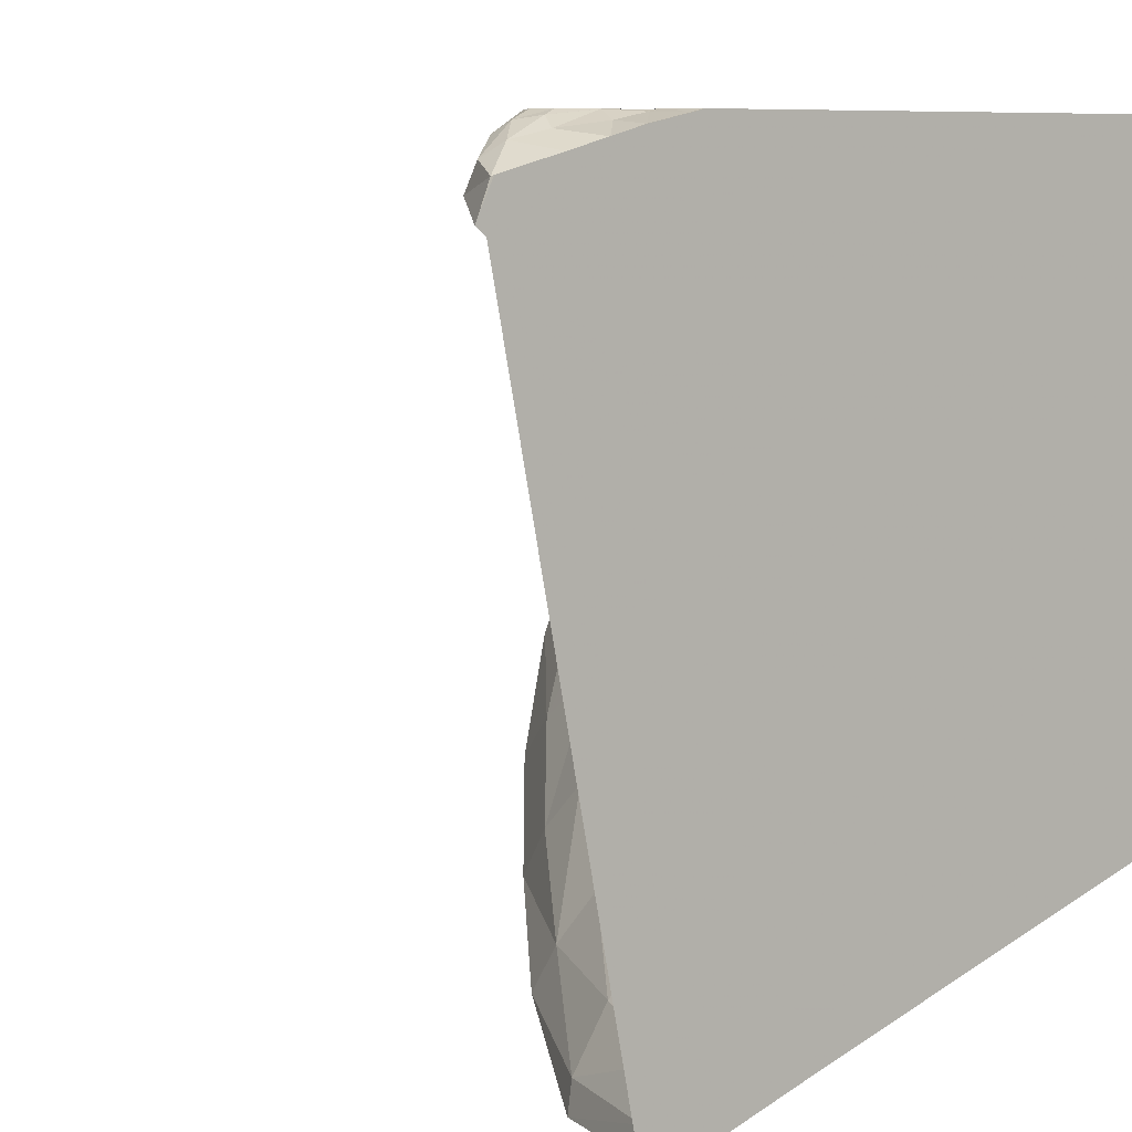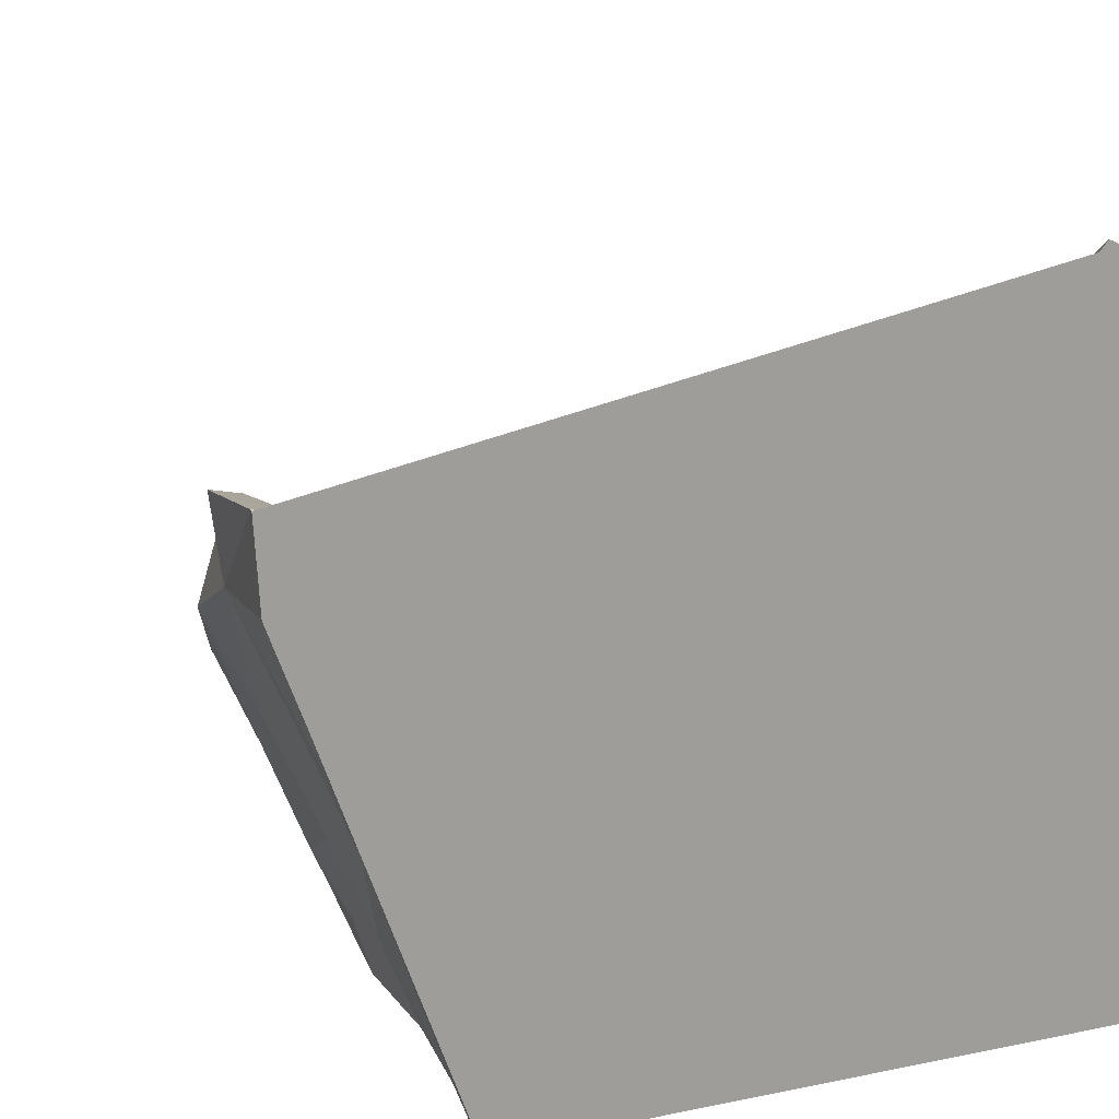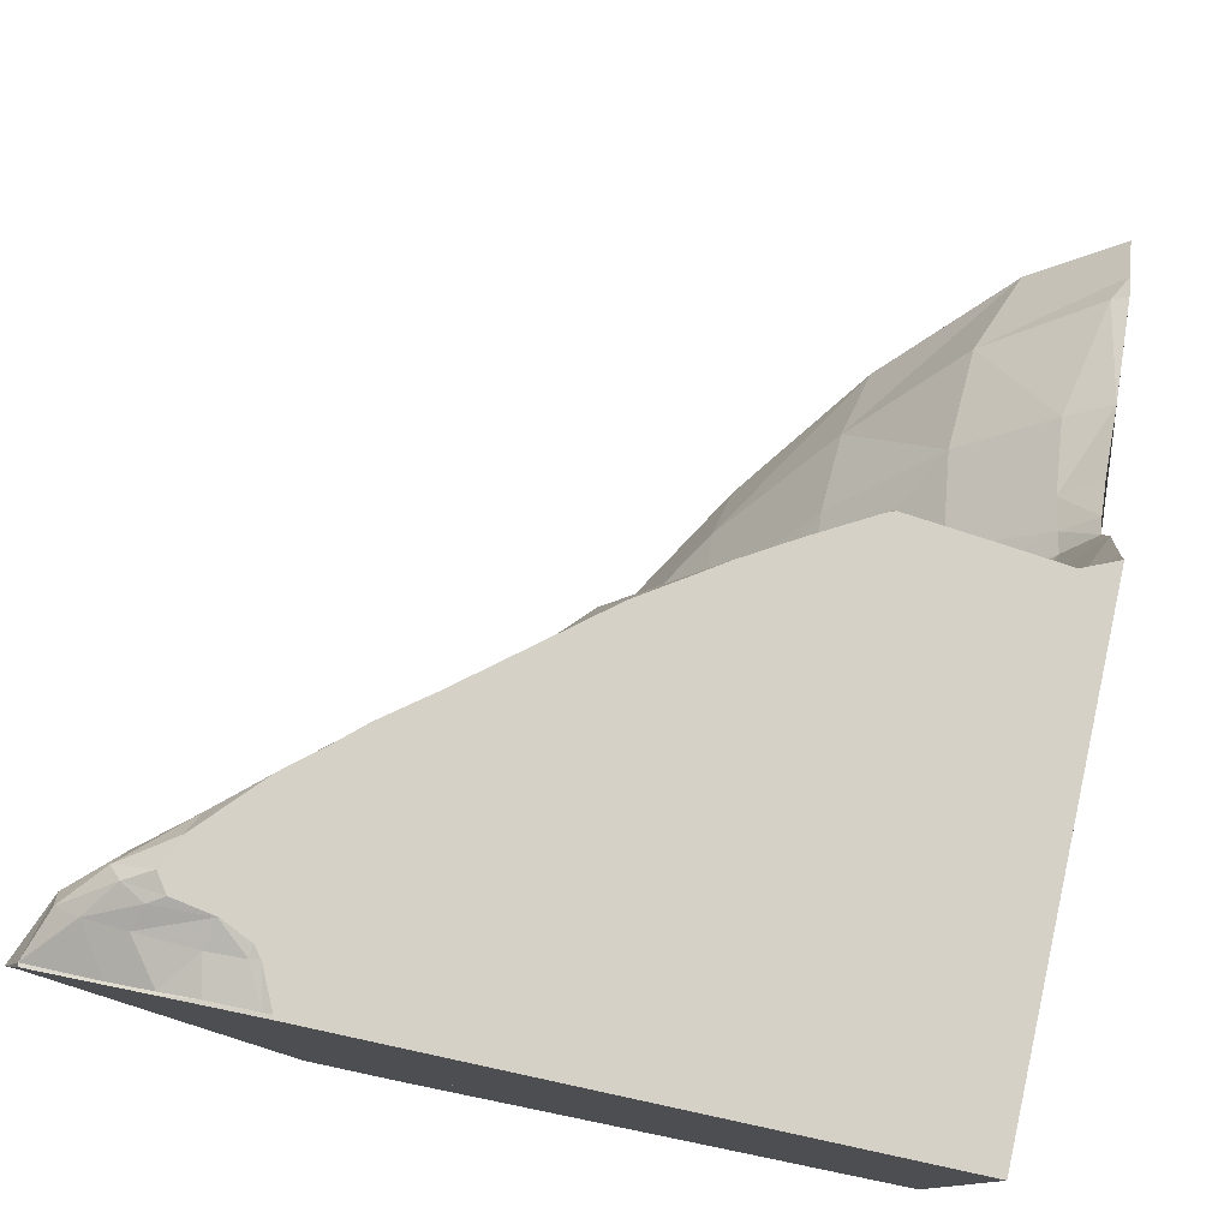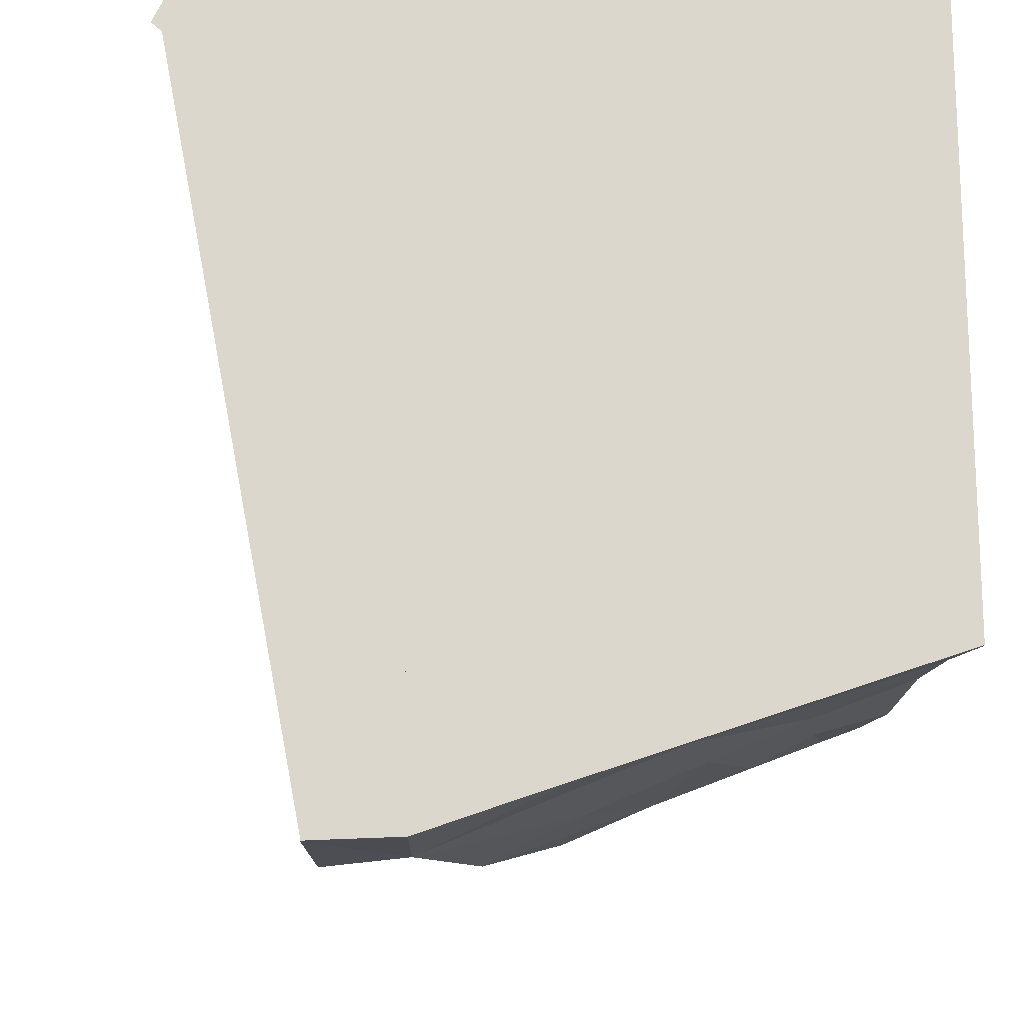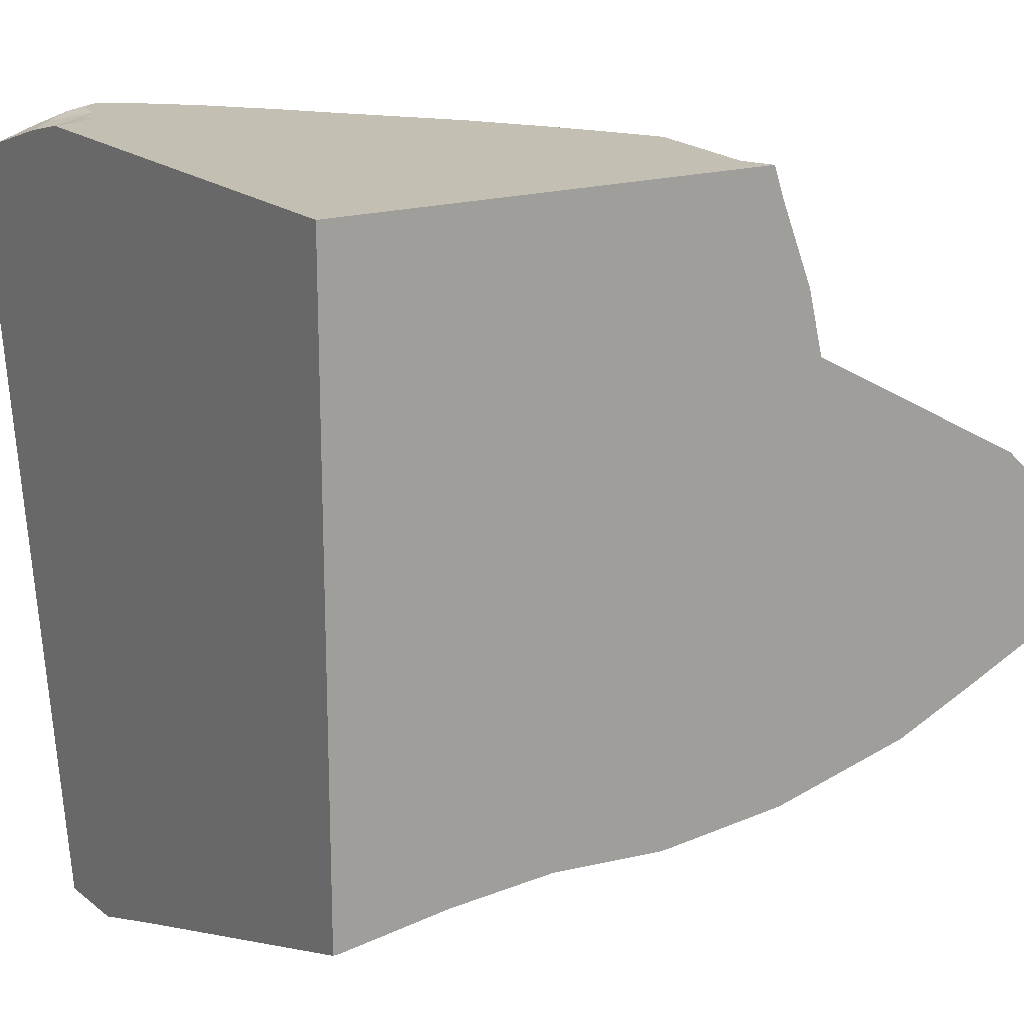
<metadata>
{"format":"obj","ext":"obj","renderer":"f3d","projection":"perspective","resolution":1024,"background":"white","views":[{"elev":8.0,"azim":55.1,"up":"+Y"},{"elev":18.6,"azim":68.7,"up":"+Z"},{"elev":79.0,"azim":102.2,"up":"+Y"},{"elev":-16.4,"azim":84.1,"up":"+Y"},{"elev":17.9,"azim":147.9,"up":"+Y"}]}
</metadata>
<code>
g
v -0.3585 -0.5415 0.6634
v -0.004773 -0.5419 0.9611
v -0.07618 -0.5295 0.937
v -0.1252 -0.5159 0.8997
v -0.1813 -0.4871 0.8493
v -0.2203 -0.4617 0.8086
v -0.2812 -0.4025 0.7272
v -0.3678 -0.4057 0.6126
v -0.3181 -0.4185 0.6676
v -0.2847 -0.4444 0.7168
v -0.225 -0.4985 0.7949
v -0.1873 -0.5251 0.831
v -0.1383 -0.5549 0.8688
v -0.08311 -0.5721 0.9032
v -0.005385 -0.5945 0.9103
v -0.07169 -0.46 0.9908
v -0.115 -0.4356 0.9378
v -0.1582 -0.4119 0.8798
v -0.309 -0.5162 0.6834
v -0.3068 -0.6456 0.7206
v -0.2609 -0.5917 0.73
v -0.2641 -0.6895 0.7543
v -0.2164 -0.6257 0.7593
v -0.1974 -0.7293 0.7895
v -0.1582 -0.6669 0.7913
v -0.107 -0.7548 0.8194
v -0.08356 -0.6886 0.8184
v -0.2828 -0.5085 0.7046
v -0.2367 -0.5585 0.7526
v -0.1971 -0.5892 0.7836
v -0.1458 -0.6198 0.8162
v -0.08314 -0.6375 0.8466
v -0.006013 -0.6426 0.8624
v -0.006646 -0.6908 0.8276
v -0.006228 -0.7661 0.8337
v -0.4046 -0.3981 0.573
v -0.3991 -0.5629 0.6279
v -0.3369 -0.6962 0.6977
v -0.2861 -0.7596 0.7383
v -0.2087 -0.8128 0.7715
v -0.1114 -0.8368 0.8028
v -0.006166 -0.8469 0.8143
v -0.1053 -0.8857 0.771
v -0.006415 -0.9007 0.7739
v -0.2042 -0.8542 0.745
v -0.2864 -0.8028 0.7141
v -0.3518 -0.7333 0.6622
v -0.4289 -0.5775 0.5782
v -0.1437 -0.5848 0.8445
v -0.1915 -0.5579 0.8094
v -0.2287 -0.53 0.7768
v -0.2832 -0.4814 0.7099
v -0.3142 -0.4703 0.6709
v -0.364 -0.4754 0.639
v -0.4518 -0.4786 0.5268
v -0.4098 -0.4839 0.601
v -0.0854 -0.6028 0.8762
v -0.005613 -0.6188 0.8857
v -0.4905 -0.4824 0.4636
v -0.459 -0.5965 0.5283
v -0.3636 -0.7678 0.624
v -0.2922 -0.8392 0.6805
v -0.2052 -0.8925 0.718
v -0.106 -0.9272 0.7432
v -0.006447 -0.9464 0.7477
v -0.0895 -1.04 0.6553
v -0.006855 -1.05 0.6652
v -0.1991 -1.007 0.631
v -0.3049 -0.9419 0.5781
v -0.383 -0.8618 0.5076
v -0.4791 -0.6365 0.2993
v -0.5049 -0.5453 0.2475
v -0.5113 -0.4456 0.2045
v -0.5185 -0.4204 0.2901
v -0.5174 -0.5213 0.3293
v -0.4986 -0.6374 0.3964
v -0.3909 -0.8379 0.5558
v -0.3062 -0.9144 0.6289
v -0.2069 -0.9691 0.6774
v -0.1042 -0.9999 0.7035
v -0.006171 -1.005 0.7171
v -0.806 -1.069 0.3228
v -0.6845 -1.158 0.4159
v -0.5052 -1.251 0.5387
v -0.3433 -1.302 0.6461
v -0.1394 -1.324 0.7357
v -0.006402 -1.331 0.8511
v -0.1465 -1.335 0.8293
v -0.3384 -1.274 0.7401
v -0.5133 -1.203 0.632
v -0.6843 -1.112 0.5143
v -0.8111 -0.9954 0.3983
v -0.912 -0.8866 0.271
v -0.8624 -0.7484 0.1918
v -0.8111 -0.8316 0.3072
v -0.7264 -0.9402 0.4165
v -0.6214 -1.055 0.5265
v -0.4717 -1.142 0.6321
v -0.3136 -1.219 0.7265
v -0.006589 -1.3 0.8444
v -0.1528 -1.299 0.8198
v -0.006517 -0.387 0.7906
v -0.04621 -0.3869 0.8115
v -0.006489 -0.3982 0.8427
v -0.07389 -0.3848 0.8443
v -0.04506 -0.3948 0.8514
v -0.005647 -0.4095 0.8825
v -0.04836 -0.4024 0.9144
v -0.07221 -0.3902 0.9054
v -0.005092 -0.4223 0.9287
v -0.05158 -0.4125 0.9594
v -0.08667 -0.3948 0.9307
v -0.006156 -0.4429 1.006
v -0.05694 -0.429 0.9858
v -0.09925 -0.4072 0.9443
v -0.1341 -0.3857 0.8875
v -0.006921 -1.131 0.7218
v -0.1144 -1.117 0.6996
v -0.2352 -1.077 0.6481
v -0.3462 -1.008 0.5825
v -0.4302 -0.9219 0.4823
v -0.4846 -0.8229 0.3975
v -0.6 -0.6452 0.2088
v -0.5436 -0.7142 0.2932
v -0.006767 -1.246 0.8186
v -0.1444 -1.227 0.7835
v -0.2843 -1.161 0.6973
v -0.4244 -1.086 0.6186
v -0.5464 -0.9946 0.5183
v -0.6294 -0.8868 0.4215
v -0.6913 -0.781 0.3148
v -0.7237 -0.702 0.2203
v -0.006929 -1.173 0.7612
v -0.1268 -1.155 0.7292
v -0.2561 -1.11 0.6663
v -0.3783 -1.04 0.5987
v -0.4691 -0.9491 0.4979
v -0.5334 -0.8534 0.4117
v -0.5857 -0.7409 0.3033
v -0.6397 -0.6721 0.2139
v -0.006866 -1.078 0.6829
v -0.09786 -1.065 0.6671
v -0.2048 -1.028 0.6284
v -0.3115 -0.9654 0.5649
v -0.3847 -0.8833 0.4721
v -0.4363 -0.7887 0.3879
v -0.4976 -0.6626 0.2826
v -0.5354 -0.5886 0.2237
v -0.006898 -1.102 0.6993
v -0.1069 -1.092 0.6826
v -0.2215 -1.055 0.6381
v -0.3284 -0.9889 0.5729
v -0.4066 -0.9038 0.4744
v -0.4546 -0.8022 0.3908
v -0.5161 -0.6982 0.2856
v -0.575 -0.6278 0.2057
v -0.4284 -0.7662 0.4002
v -0.2413 -0.3996 0.7797
v -0.2514 -0.4352 0.77
v -0.2561 -0.4716 0.7582
v -0.2581 -0.5038 0.7437
v -0.2651 -0.5307 0.7248
v -0.2915 -0.5556 0.7042
v -0.3375 -0.5957 0.6897
v -0.3715 -0.6306 0.6601
v -0.3933 -0.6594 0.6206
v -0.4141 -0.6883 0.5782
v -0.4349 -0.7221 0.5368
v -0.4488 -0.7555 0.4875
v -0.006238 -0.9792 0.7353
v -0.1067 -0.9659 0.7281
v -0.2079 -0.9319 0.7028
v -0.3009 -0.8785 0.6583
v -0.3808 -0.8049 0.5914
v -0.4861 -0.6179 0.4712
v -0.5147 -0.4896 0.4065
v -0.5248 -0.3916 0.3725
v -0.004064 -0.5125 0.9885
v -0.07249 -0.4964 0.9603
v -0.1201 -0.4786 0.9169
v -0.1732 -0.4492 0.8629
v -0.2138 -0.4225 0.8162
v -0.3472 -1.147 0.2727
v -0.2617 -1.103 0.1827
v -0.2464 -1.151 0.2991
v -0.2599 -1.198 0.4104
v -0.3953 -1.177 0.3378
v -0.5324 -1.117 0.223
v -0.01054 -1.129 0.1905
v -0.1361 -1.114 0.1917
v -0.1287 -1.158 0.3173
v -0.009624 -1.173 0.3161
v -0.008565 -1.22 0.4487
v -0.1233 -1.204 0.4505
v -0.1268 -1.264 0.5942
v -0.281 -1.254 0.5426
v -0.007487 -1.269 0.5899
v -0.4546 -1.213 0.4421
v -0.6536 -1.12 0.2879
v -0.7574 -1.075 0.2593
v -0.2948 -0.3846 0.708
v -0.3177 -0.3846 0.6722
v -0.3644 -0.3846 0.6163
v -0.4027 -0.3846 0.5725
v -0.2748 -0.3846 0.7348
v -0.4367 -0.3846 0.5204
v -0.4539 -0.3846 0.4944
v -0.4864 -0.3846 0.4393
v -0.5151 -0.3846 0.2794
v -0.5056 -0.3846 0.191
v -0.5198 -0.3846 0.3793
v -0.5242 -0.3846 0.3692
v -0.233 -0.3846 0.7852
v -0.2568 -0.3846 0.7586
v -0.2064 -0.3846 0.8174
v -0.199 -0.3846 0.8261
v -0.1358 -0.3846 0.885
v -0.1324 -0.3846 0.8862
v -0.1014 -0.3846 0.9021
v -0.08198 -0.3846 0.8885
v -0.07422 -0.3846 0.8439
v -0.0738 -0.3846 0.8421
v -0.05908 -0.3846 0.8102
v -0.006549 -0.3846 0.7813
v -0.04742 -0.3846 0.8006
v -0.002333 -0.4936 1.013
v -0.002333 -0.4838 1.024
v -0.002333 -0.4764 1.021
v -0.002333 -1.33 0.8258
v -0.002333 -1.326 0.7488
v -0.002333 -0.5938 0.9102
v -0.002333 -0.5416 0.9604
v -0.002333 -0.6183 0.8854
v -0.002333 -0.6424 0.8618
v -0.002333 -0.6906 0.8272
v -0.002333 -0.7657 0.8332
v -0.002333 -0.5121 0.9879
v -0.002333 -0.8466 0.814
v -0.002333 -0.9001 0.7739
v -0.002333 -0.9456 0.7476
v -0.002333 -1.005 0.7167
v -0.002333 -1.05 0.6647
v -0.002333 -0.9788 0.7351
v -0.002333 -1.13 0.7209
v -0.002333 -1.173 0.7601
v -0.002333 -1.077 0.6822
v -0.002333 -1.102 0.6986
v -0.002333 -1.245 0.8175
v -0.002333 -0.4418 1.005
v -0.002333 -0.4219 0.9305
v -0.002333 -0.4093 0.8849
v -0.002333 -0.3981 0.8436
v -0.002333 -0.3872 0.7928
v -0.002333 -0.3846 0.7825
v -0.002333 -1.3 0.8438
v -0.002333 -1.331 0.8506
v -0.002333 -1.286 0.6376
v -0.002333 -1.129 0.1902
v -0.002333 -1.173 0.3158
v -0.002333 -1.22 0.4484
v -0.002333 -1.269 0.5899
v -0.6147 -0.6153 0.1751
v -0.5924 -0.5935 0.1751
v -0.5746 -0.5192 0.1751
v -0.5739 -0.5173 0.1751
v -0.5361 -0.4214 0.1751
v -0.739 -0.6726 0.1751
v -0.6563 -0.6423 0.1751
v -0.8664 -0.7398 0.1751
v -0.8963 -0.7674 0.1751
v -0.9535 -0.8291 0.1751
v -0.9074 -0.975 0.1751
v -0.9163 -0.9561 0.1751
v -0.3993 -1.11 0.1751
v -0.3448 -1.106 0.1751
v -0.4148 -1.109 0.1751
v -0.01063 -1.124 0.1751
v -0.1372 -1.108 0.1751
v -0.2631 -1.1 0.1751
v -0.7277 -1.054 0.1751
v -0.5569 -1.096 0.1751
v -0.8311 -1.009 0.1751
v -0.5233 -0.3846 0.1751
v -0.002333 -0.3846 0.1751
v -0.002333 -1.124 0.1751
g PigFace
f 2 3 14 15
f 3 4 13 14
f 4 5 12 13
f 5 6 11 12
f 160 11 6 159
f 7 201 202 9 10
f 36 8 203 204
f 180 4 3 179
f 181 5 4 180
f 182 6 5 181
f 159 6 182 158
f 54 1 19 53
f 164 20 21 163
f 20 22 23 21
f 22 24 25 23
f 24 26 27 25
f 53 19 28 52
f 163 21 29 162
f 162 29 51 161
f 51 29 30 50
f 50 30 31 49
f 49 31 32 57
f 57 32 33 58
f 29 21 23 30
f 30 23 25 31
f 25 27 32 31
f 27 34 33 32
f 27 26 35 34
f 179 3 2 178
f 56 37 1 54
f 165 38 20 164
f 20 38 39 22
f 22 39 40 24
f 24 40 41 26
f 26 41 42 35
f 41 43 44 42
f 41 40 45 43
f 40 39 46 45
f 39 38 47 46
f 166 47 38 165
f 55 48 37 56
f 57 14 13 49
f 49 13 12 50
f 50 12 11 51
f 161 51 11 160
f 52 10 9 53
f 53 9 8 54
f 54 8 36 56
f 56 36 206 207 55
f 58 15 14 57
f 59 60 48 55
f 167 61 47 166
f 61 62 46 47
f 46 62 63 45
f 45 63 64 43
f 43 64 65 44
f 80 66 67 81
f 79 68 66 80
f 78 69 68 79
f 77 70 69 78
f 169 76 71 157
f 75 72 71 76
f 74 73 72 75
f 177 211 212
f 177 74 75 176
f 176 75 76 175
f 168 175 76 169
f 174 77 78 173
f 173 78 79 172
f 172 79 80 171
f 171 80 81 170
f 118 134 133 117
f 119 135 134 118
f 120 136 135 119
f 121 137 136 120
f 122 138 137 121
f 124 139 138 122
f 123 140 139 124
f 123 156 263 262
f 141 67 66 142
f 142 66 68 143
f 143 68 69 144
f 144 69 70 145
f 145 70 157 146
f 146 157 71 147
f 147 71 72 148
f 148 72 73 265 264
f 265 73 266
f 148 156 155 147
f 142 150 149 141
f 143 151 150 142
f 144 152 151 143
f 145 153 152 144
f 146 154 153 145
f 147 155 154 146
f 157 70 77 169
f 159 7 10 160
f 160 10 52 161
f 161 52 28 162
f 162 28 19 163
f 163 19 1 164
f 164 1 37 165
f 165 37 48 166
f 166 48 60 167
f 167 60 175 168
f 169 77 174 168
f 170 65 64 171
f 171 64 63 172
f 172 63 62 173
f 173 62 61 174
f 168 174 61 167
f 175 60 59 176
f 176 59 208 211 177
f 178 226 227 16 179
f 179 16 17 180
f 180 17 18 181
f 181 18 216 215 182
f 158 182 215 213
f 132 131 139 140
f 131 130 138 139
f 130 129 137 138
f 129 128 136 137
f 128 127 135 136
f 127 126 134 135
f 126 125 133 134
f 124 155 156 123
f 122 154 155 124
f 121 153 154 122
f 120 152 153 121
f 119 151 152 120
f 118 150 151 119
f 117 149 150 118
f 216 18 116 217
f 18 17 115 116
f 17 16 114 115
f 219 218 116 115 112
f 112 115 114 111
f 111 114 113 110
f 109 112 111 108
f 108 111 110 107
f 108 106 105 109
f 106 108 107 104
f 105 106 103 223 222
f 103 106 104 102
f 102 224 225 103
f 125 126 101 100
f 126 127 99 101
f 99 127 128 98
f 98 128 129 97
f 97 129 130 96
f 96 130 131 95
f 95 131 132 94
f 94 132 267 269
f 93 92 96 95
f 92 91 97 96
f 91 90 98 97
f 90 89 99 98
f 89 88 101 99
f 88 87 100 101
f 87 88 86 230 229
f 86 88 89 85
f 85 89 90 84
f 84 90 91 83
f 83 91 92 82
f 82 92 93 273 272
f 273 93 271
f 15 231 232 2
f 58 33 234 233
f 234 33 34 235
f 34 35 236 235
f 178 2 232 237
f 35 42 238 236
f 42 44 239 238
f 44 65 240 239
f 81 67 242 241
f 170 81 241 243
f 117 133 245 244
f 141 149 247 246
f 245 133 125 248
f 110 113 249 250
f 107 110 250 251
f 104 107 251 252
f 102 104 252 253
f 100 255 248 125
f 255 100 87 256
f 202 203 8 9
f 205 201 7
f 204 206 36
f 208 59 55 207
f 209 210 73 74
f 210 283 266 73
f 213 214 158
f 158 214 205 7 159
f 212 209 74 177
f 218 217 116
f 220 219 112 109
f 221 220 109 105
f 222 221 105
f 225 223 103
f 16 227 228 113 114
f 233 231 15 58
f 246 242 67 141
f 243 240 65 170
f 237 226 178
f 244 247 149 117
f 249 113 228
f 253 254 224 102
f 229 256 87
f 264 263 156 148
f 267 132 140 268
f 262 268 140 123
f 269 270 94
f 270 271 93 95 94
g PigNeck
f 183 274 275 184 185
f 183 185 186 187
f 183 187 188 276 274
f 190 191 185 184
f 190 184 279 278
f 190 189 192 191
f 192 193 194 191
f 194 195 196 186
f 194 186 185 191
f 194 193 197 195
f 197 257 230 86 195
f 86 85 196 195
f 85 84 198 196
f 198 199 188 187
f 198 187 186 196
f 199 280 281 188
f 199 198 84 83
f 82 200 199 83
f 200 82 272 282
f 280 199 200 282
f 258 259 192 189
f 192 259 260 193
f 260 261 197 193
f 197 261 257
f 277 189 190 278
f 281 276 188
f 275 279 184
f 277 285 258 189
g
f 201 205 214 213 215 216 217 218 219 220 221 222 223 225 224 254 284 283 210 209 212 211 208 207 206 204 203 202
f 226 237 232 231 233 234 235 236 238 239 240 243 241 242 246 247 244 245 248 255 256 229 230 257 261 260 259 258 285 284 254 253 252 251 250 249 228 227
f 263 264 265 266 283 284 285 277 278 279 275 274 276 281 280 282 272 273 271 270 269 267 268 262

</code>
